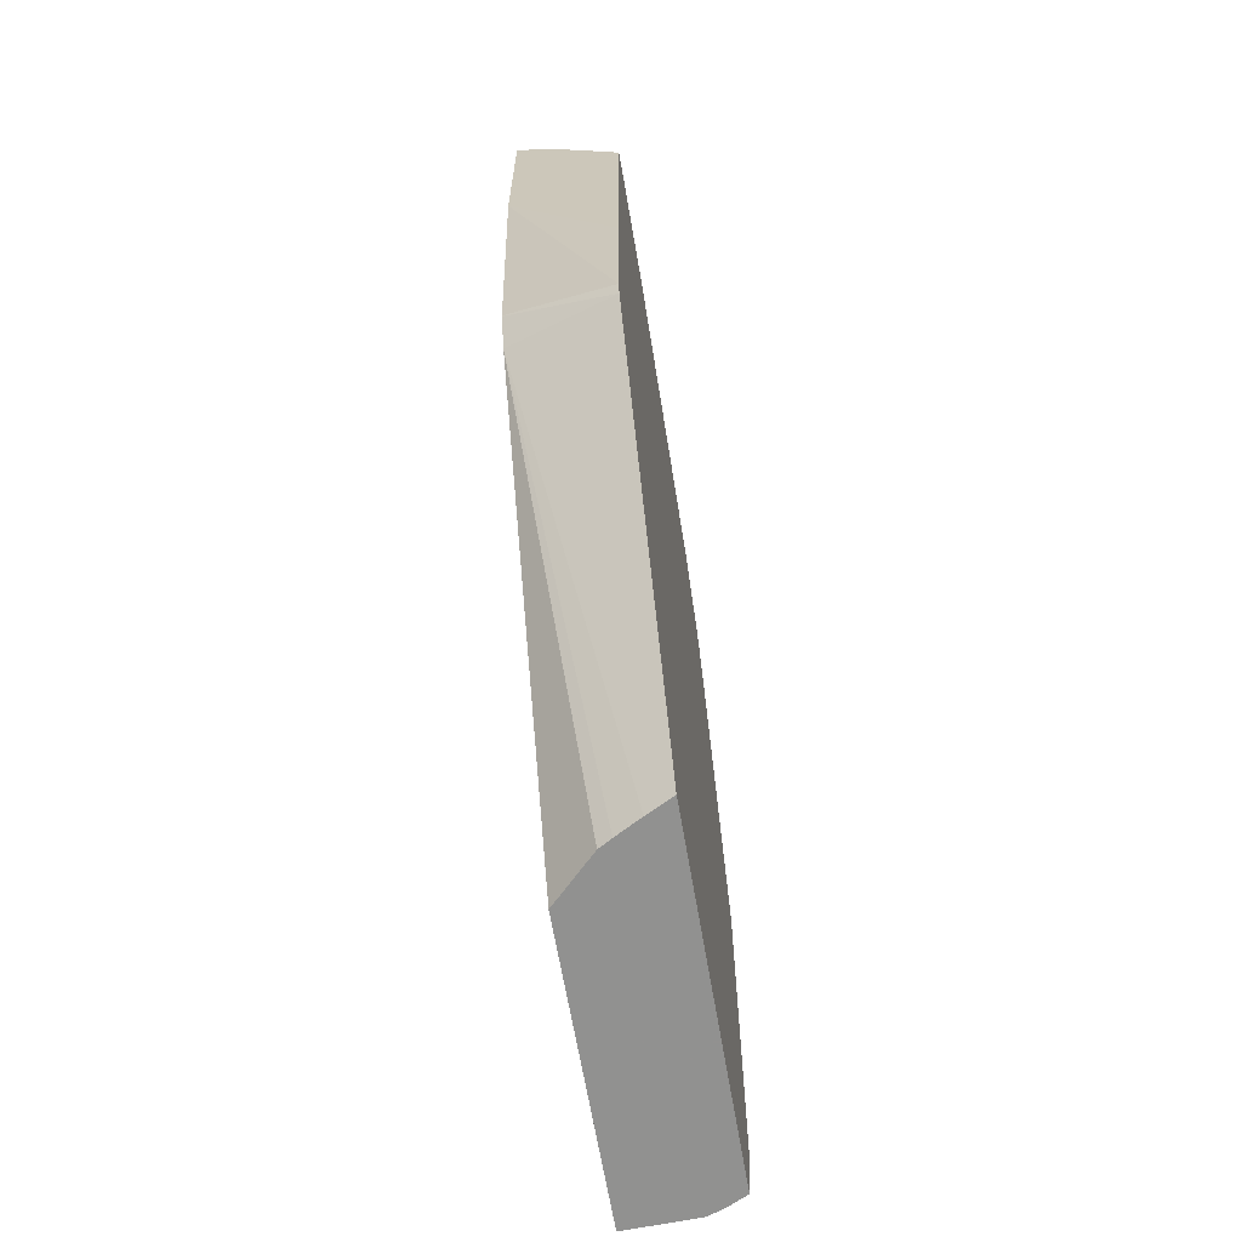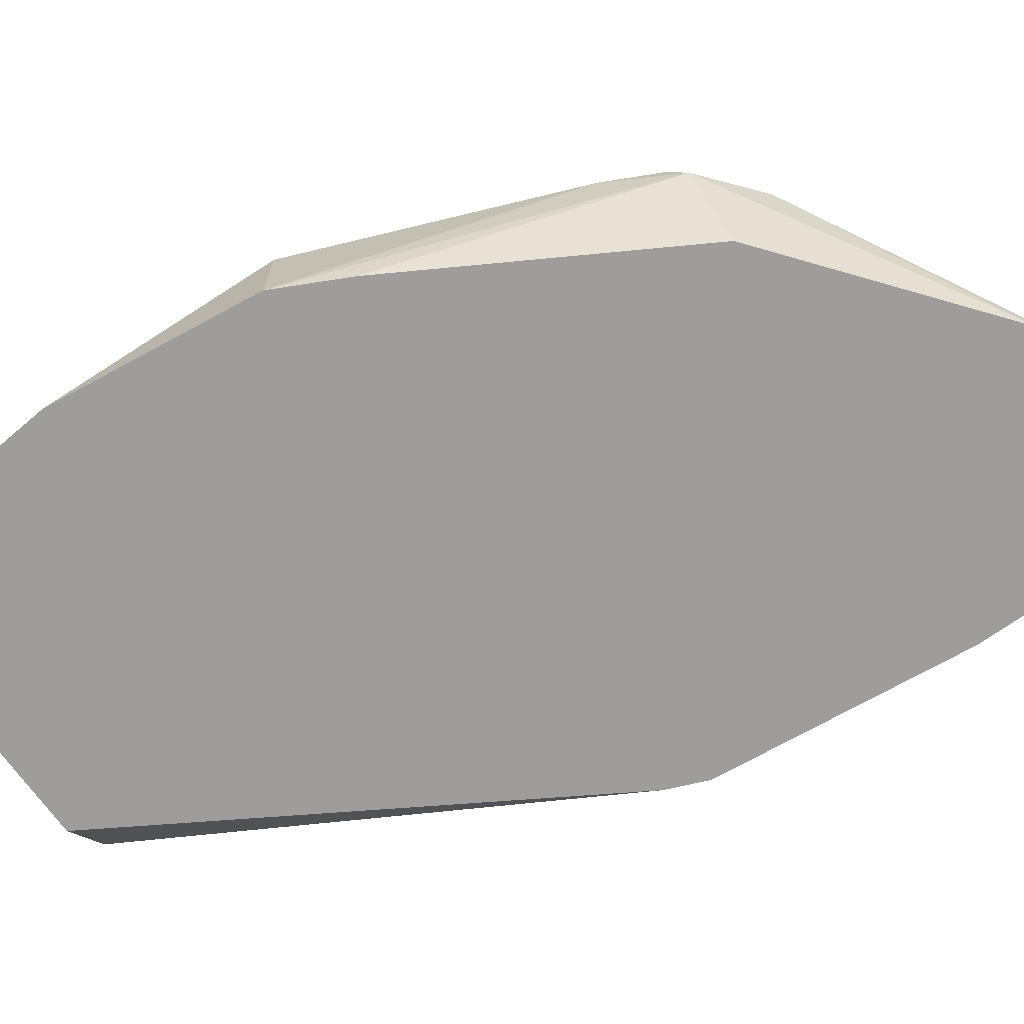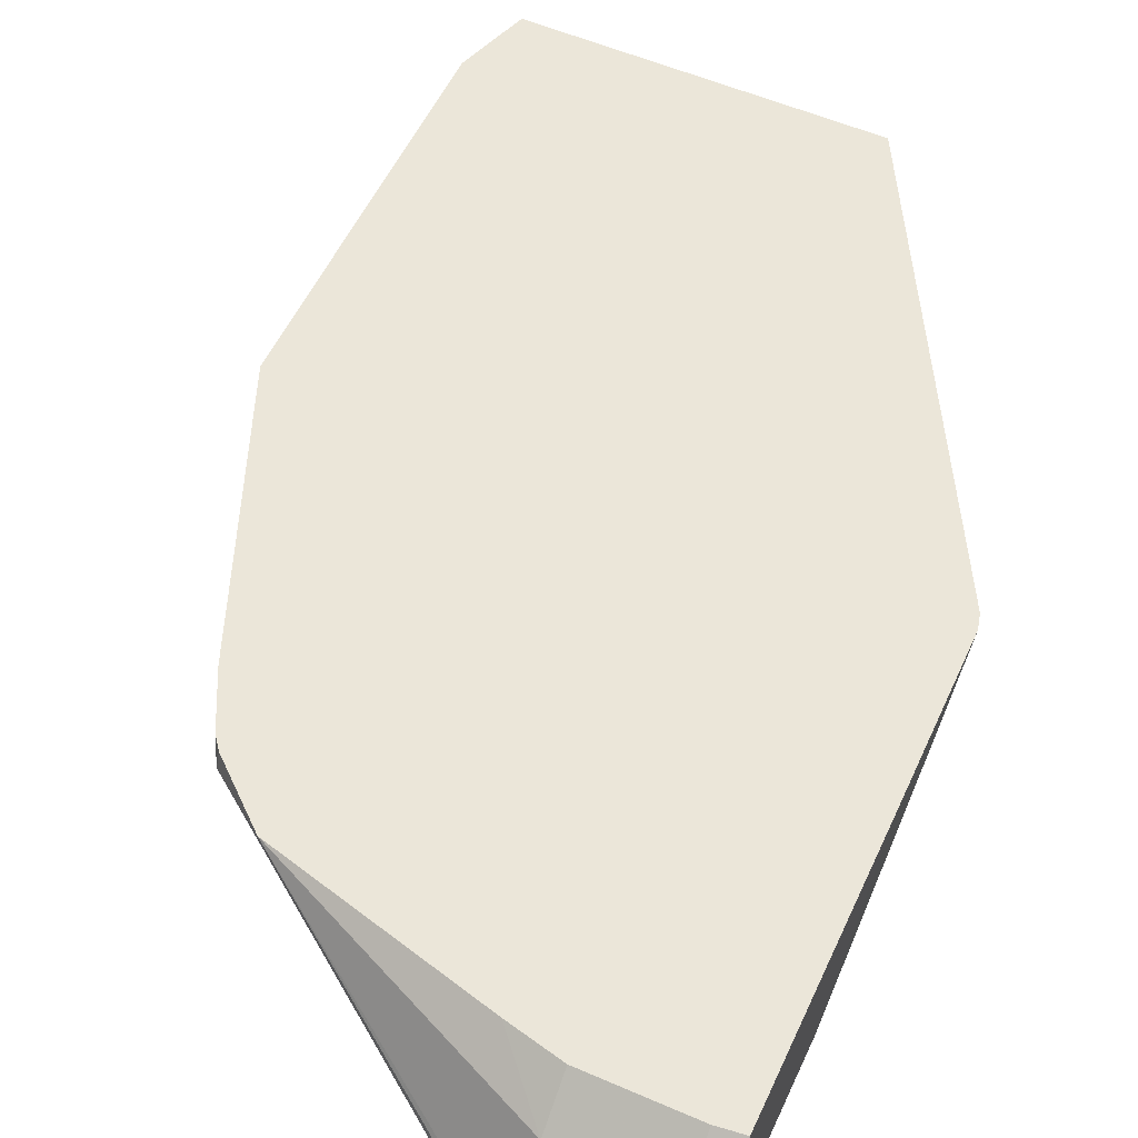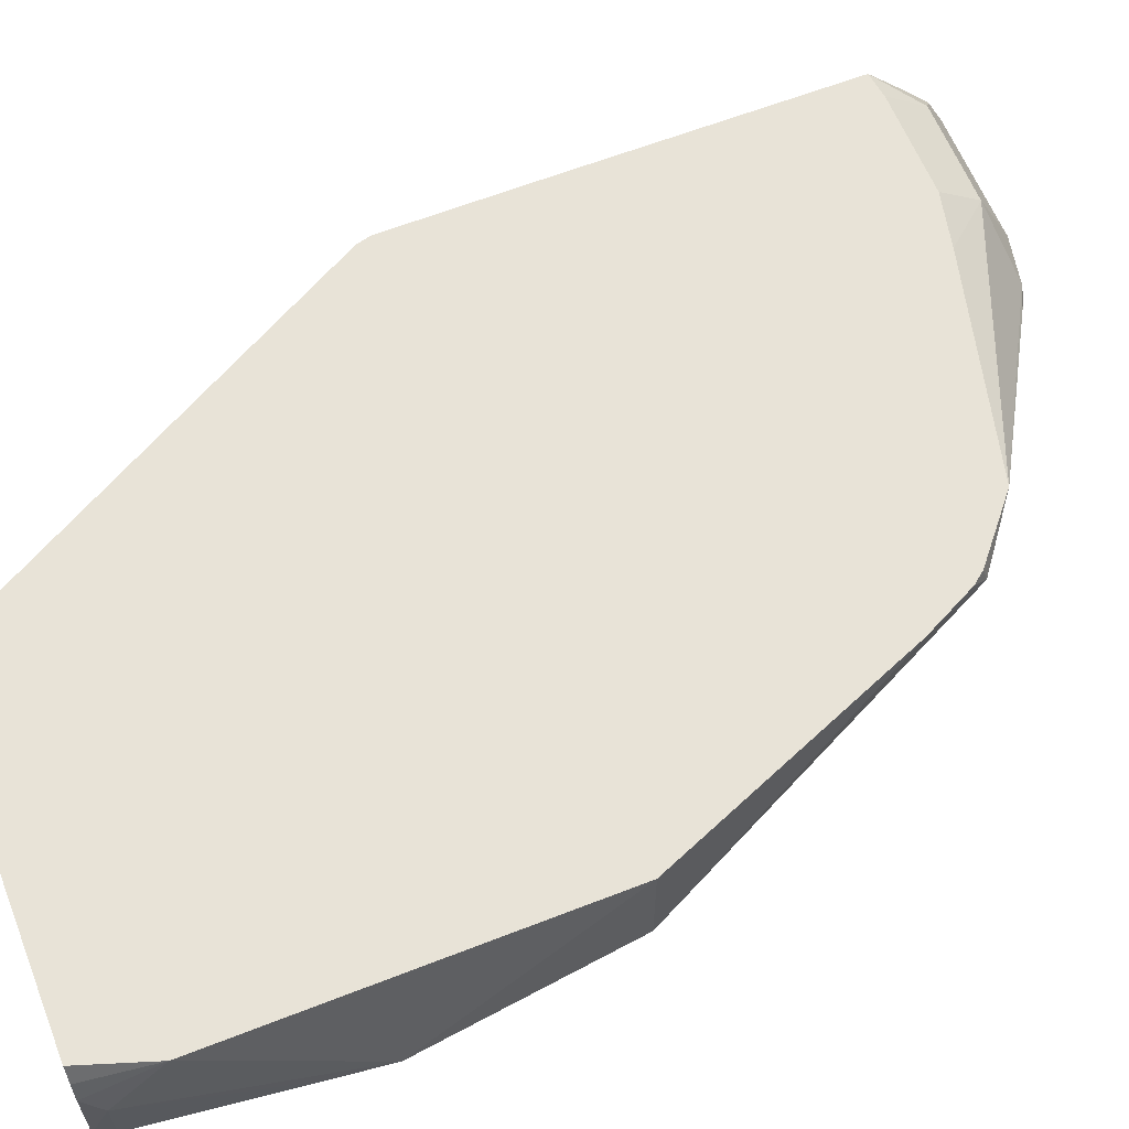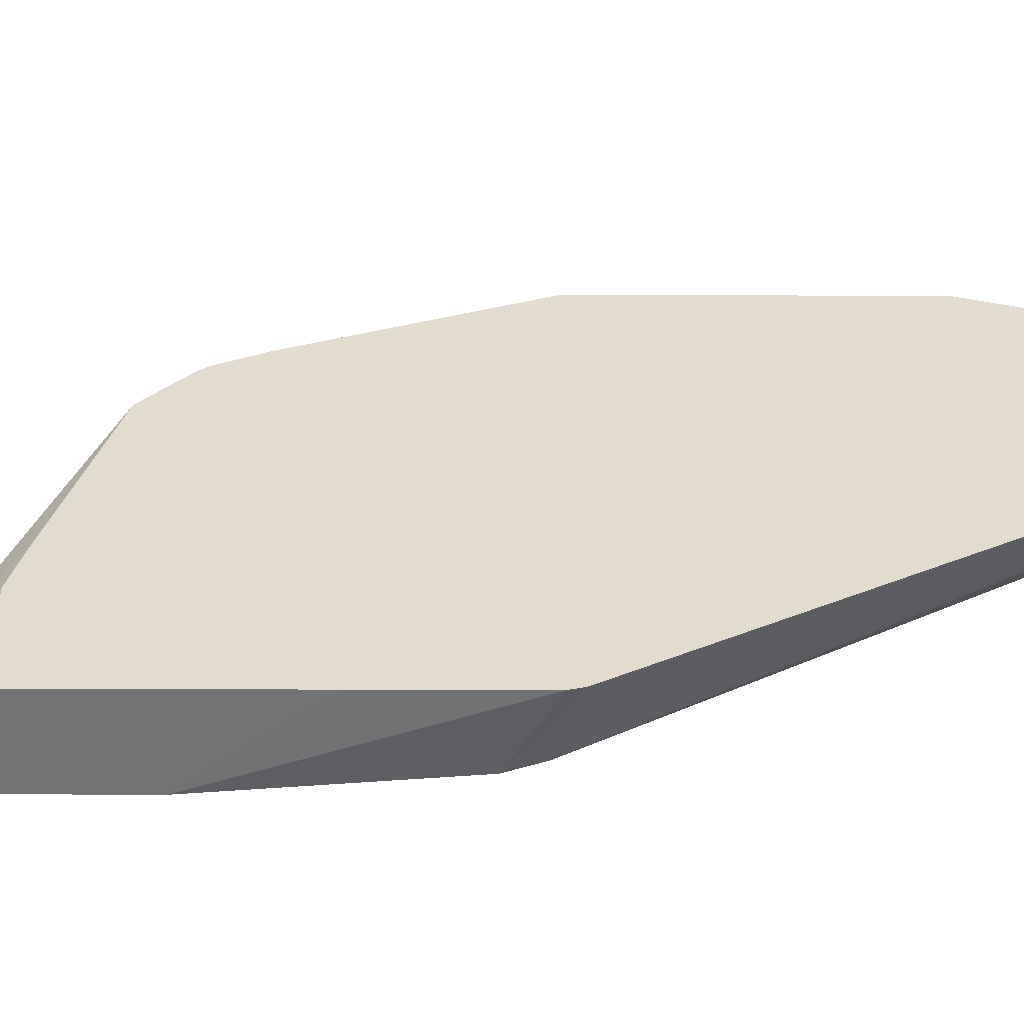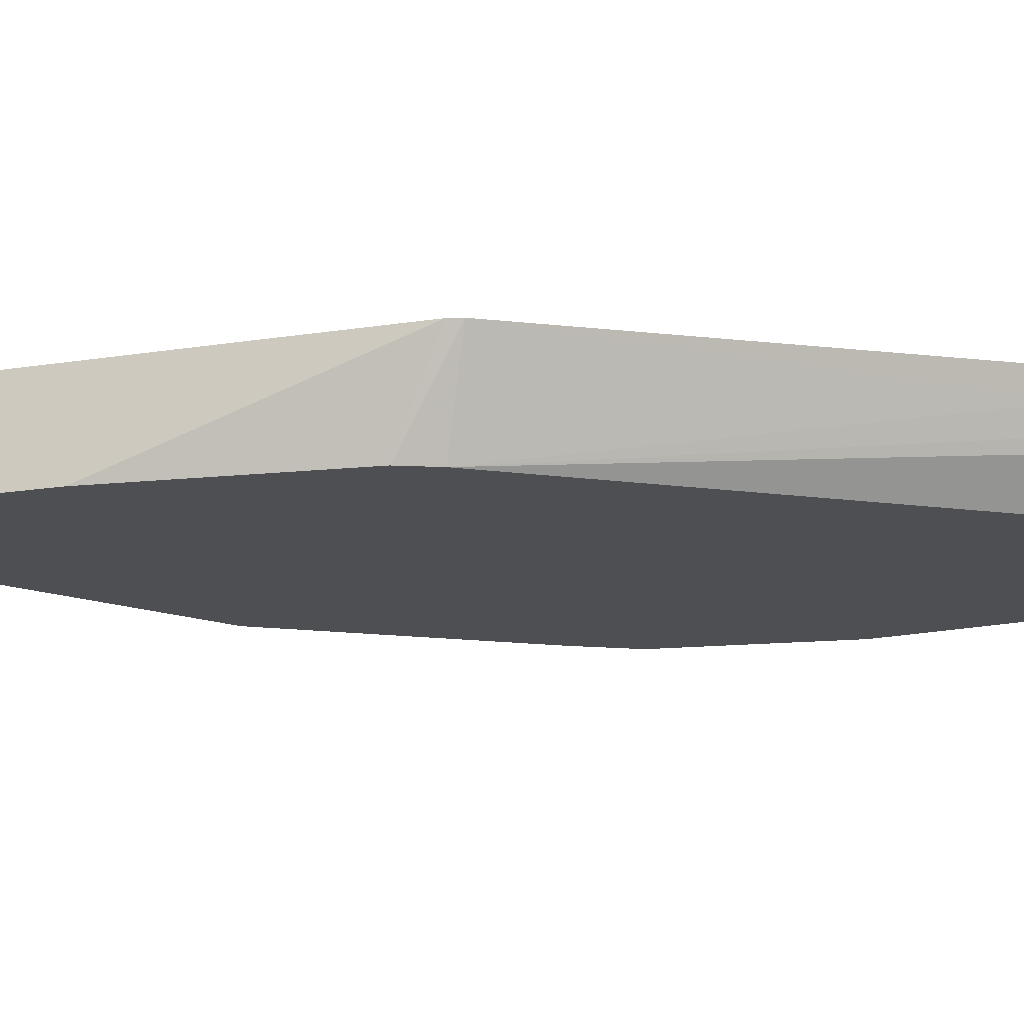
<metadata>
{"format":"obj","ext":"obj","renderer":"f3d","projection":"perspective","resolution":1024,"background":"white","views":[{"elev":-66.0,"azim":-80.3,"up":"+Y"},{"elev":-70.5,"azim":125.5,"up":"+Z"},{"elev":55.1,"azim":-155.4,"up":"+Z"},{"elev":61.6,"azim":68.3,"up":"+Z"},{"elev":34.1,"azim":-89.7,"up":"+Z"},{"elev":-18.0,"azim":-73.0,"up":"+Z"}]}
</metadata>
<code>
v 0.3147 0.1016 -0.1418
v 0.3047 0.04066 -0.1018
v 0.3047 0.02033 -0.1219
v 0.3122 0.08092 -0.1418
v 0.3047 0.1829 -0.1418
v 0.3047 0.1829 -0.1018
v 0.2955 0.01359 -0.1018
v 0.2988 0.01359 -0.1083
v 0.3013 0.01359 -0.1152
v 0.3047 0.02033 -0.1418
v 0.3022 0.01359 -0.1418
v 0.2912 0.2099 -0.1418
v 0.2505 0.3115 -0.1083
v 0.2639 0.2846 -0.1018
v 0.1637 0.01359 -0.1018
v 0.1928 0.01359 -0.1418
v 0.2316 0.3129 -0.1418
v 0.1524 0.3758 -0.1418
v 0.2275 0.329 -0.1018
v 0.2501 0.3096 -0.1018
v 0.2538 0.3049 -0.1018
v 0.07261 0.1772 -0.1018
v 0.1687 0.01359 -0.1115
v 0.1766 0.01359 -0.1256
v 0.08754 0.1877 -0.1418
v 0.144 0.3806 -0.1418
v 0.1524 0.3758 -0.1371
v 0.1422 0.3809 -0.1397
v 0.1219 0.3724 -0.1151
v 0.1432 0.3507 -0.1018
v 0.0712 0.1829 -0.1018
v 0.08127 0.2031 -0.1418
v 0.08139 0.2027 -0.1418
v 0.1738 0.01359 -0.1208
v 0.1422 0.3813 -0.1418
v 0.1249 0.3852 -0.1418
v 0.1219 0.3858 -0.1418
v 0.08127 0.3724 -0.1151
v 0.1219 0.3556 -0.1018
v 0.07096 0.2479 -0.1018
v 0.07096 0.3023 -0.1418
v 0.07096 0.3858 -0.1418
v 0.07096 0.3792 -0.1287
v 0.07096 0.3677 -0.116
v 0.07096 0.3543 -0.1018
v 0.08127 0.3556 -0.1018
f 18 26 27
f 22 33 25
f 22 32 33
f 22 31 32
f 19 29 30
f 19 28 29
f 19 27 28
f 18 27 19
f 16 24 25
f 13 17 18
f 13 21 14
f 13 20 21
f 13 19 20
f 13 18 19
f 12 17 13
f 7 9 8
f 7 11 9
f 7 16 11
f 22 25 23
f 15 22 23
f 23 25 34
f 7 24 16
f 26 28 27
f 40 42 41
f 40 43 42
f 40 44 43
f 40 45 44
f 38 45 46
f 38 44 45
f 38 43 44
f 38 42 43
f 31 41 32
f 31 40 41
f 29 39 30
f 29 46 39
f 29 38 46
f 29 42 38
f 29 37 42
f 28 37 29
f 28 36 37
f 28 35 36
f 26 35 28
f 24 34 25
f 7 34 24
f 1 6 2
f 7 15 23
f 1 12 5
f 1 17 12
f 1 18 17
f 1 26 18
f 1 35 26
f 1 36 35
f 1 37 36
f 1 41 42
f 1 5 6
f 1 32 41
f 1 25 33
f 1 16 25
f 1 11 16
f 1 10 11
f 1 4 10
f 1 3 4
f 1 2 3
f 7 23 34
f 1 33 32
f 2 7 8
f 1 42 37
f 2 9 3
f 5 14 6
f 2 8 9
f 5 13 14
f 5 12 13
f 3 11 10
f 3 9 11
f 3 10 4
f 2 22 15
f 2 31 22
f 2 40 31
f 2 15 7
f 2 6 14
f 2 46 45
f 2 39 46
f 2 30 39
f 2 19 30
f 2 20 19
f 2 21 20
f 2 14 21
f 2 45 40

</code>
